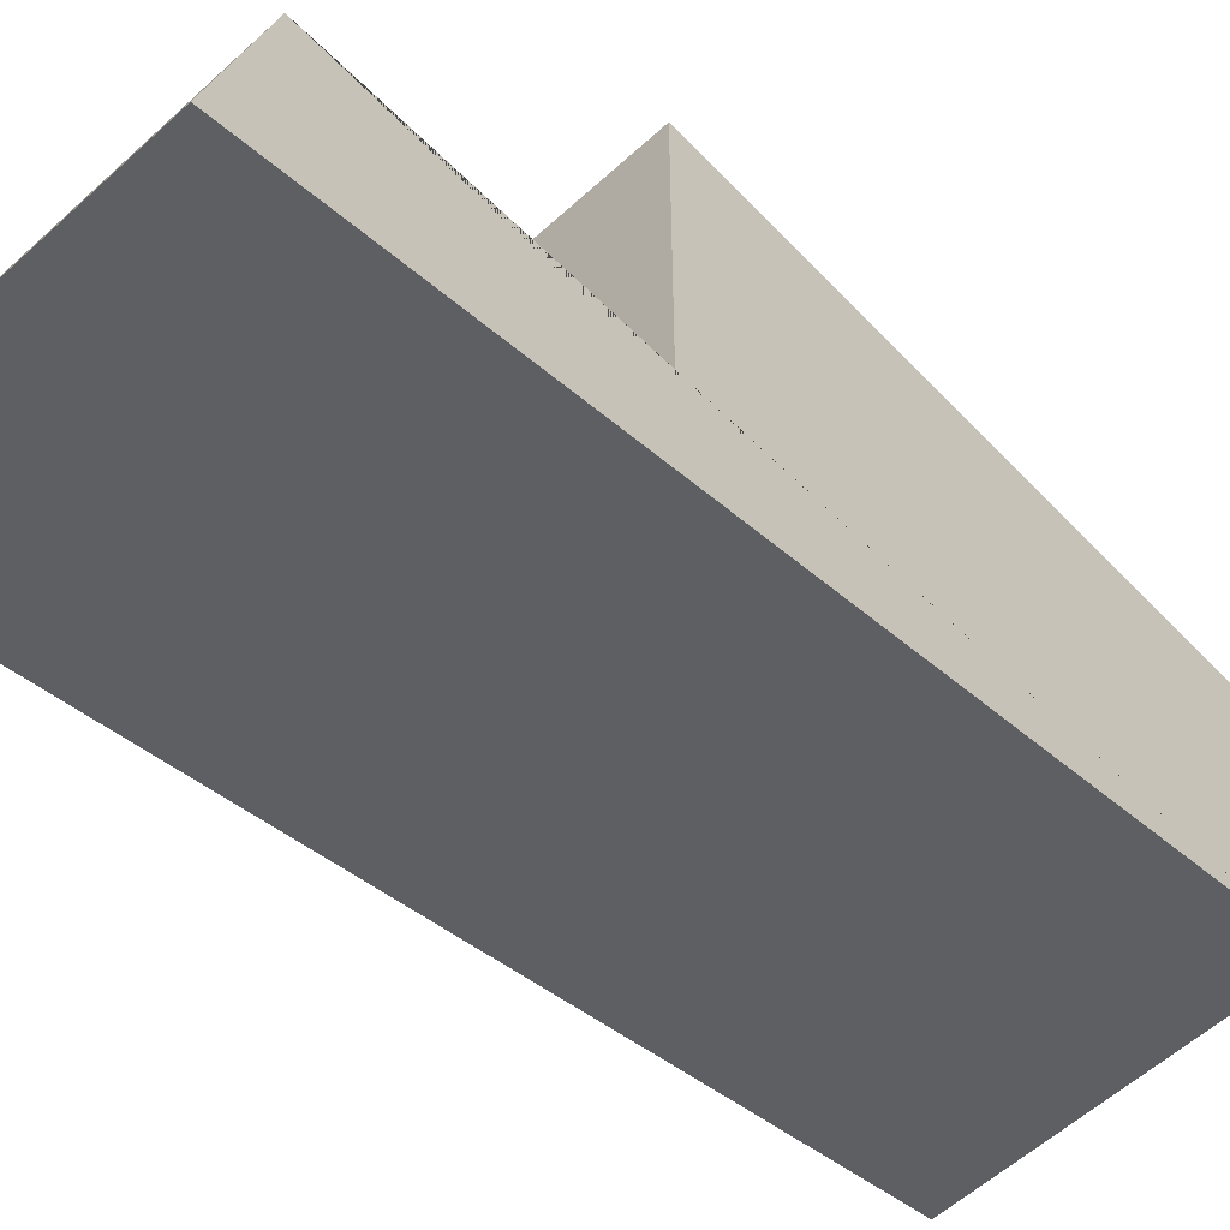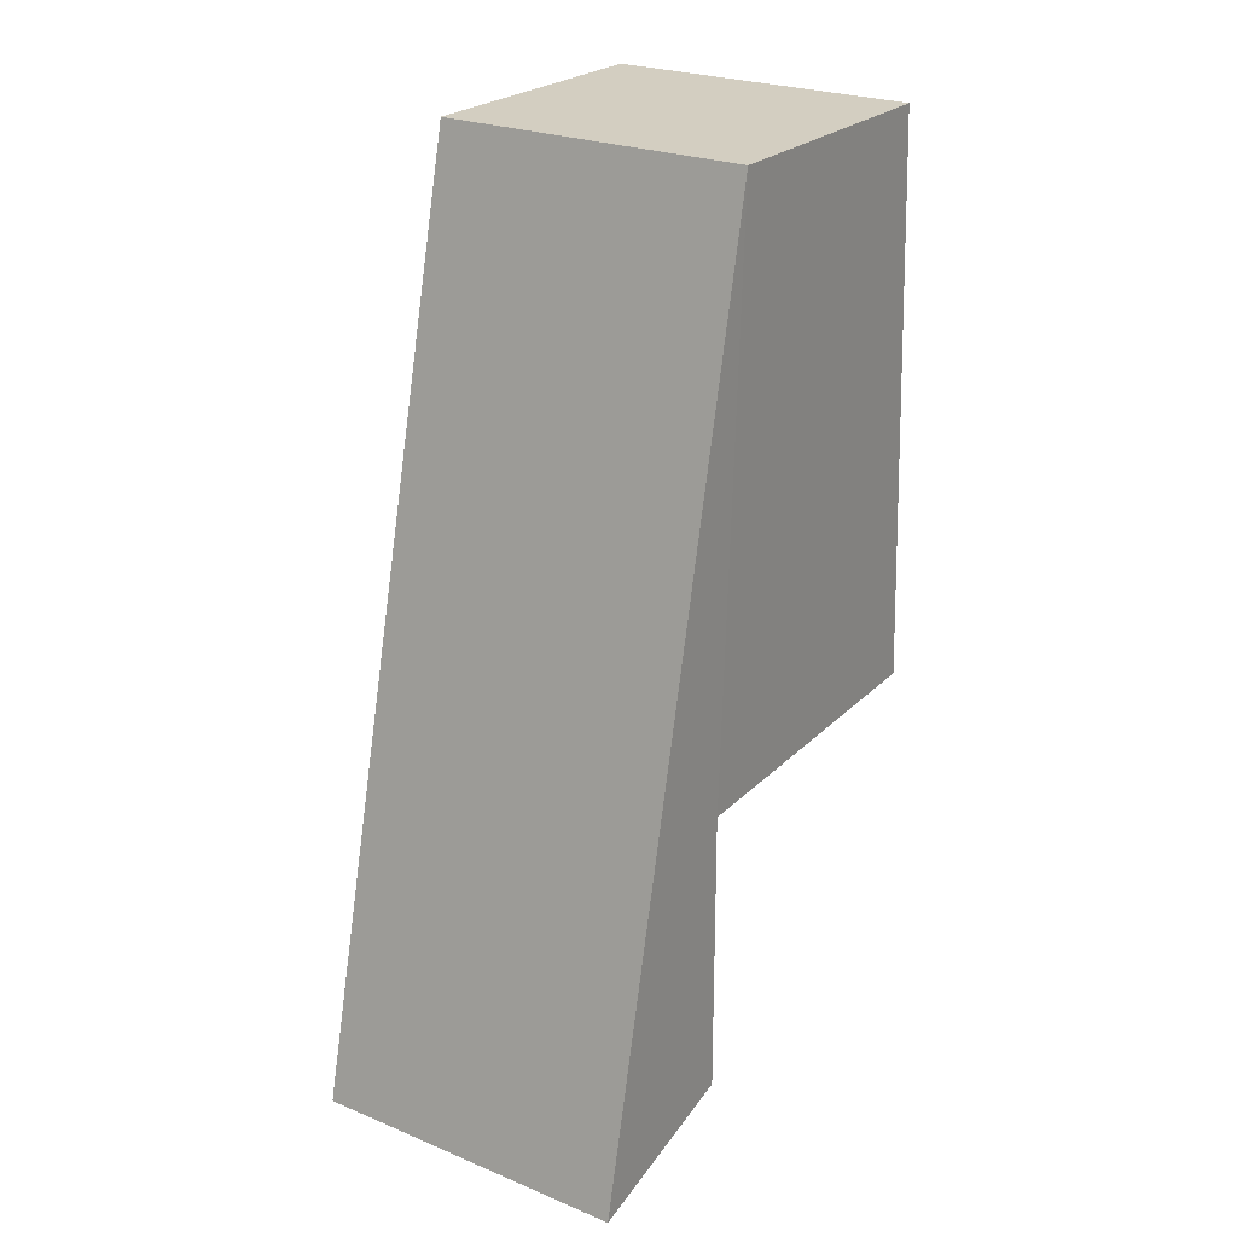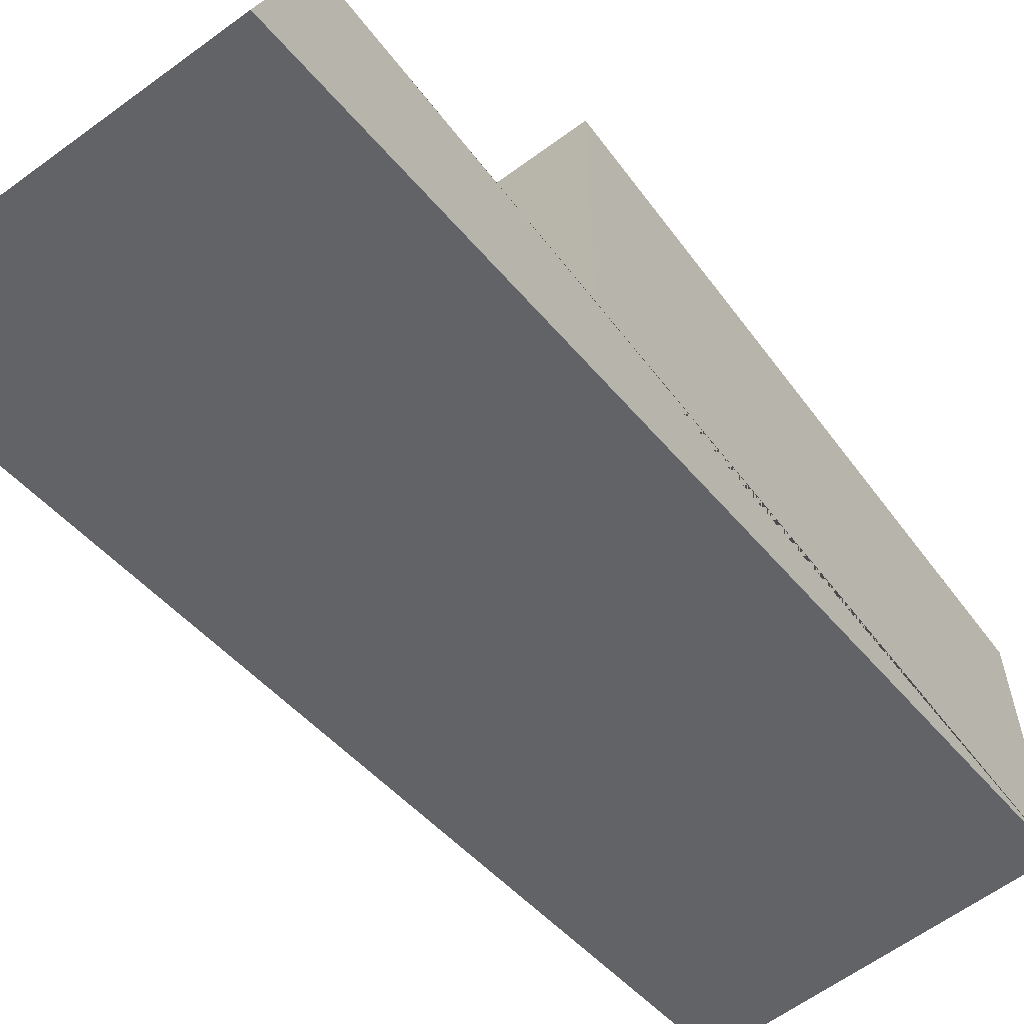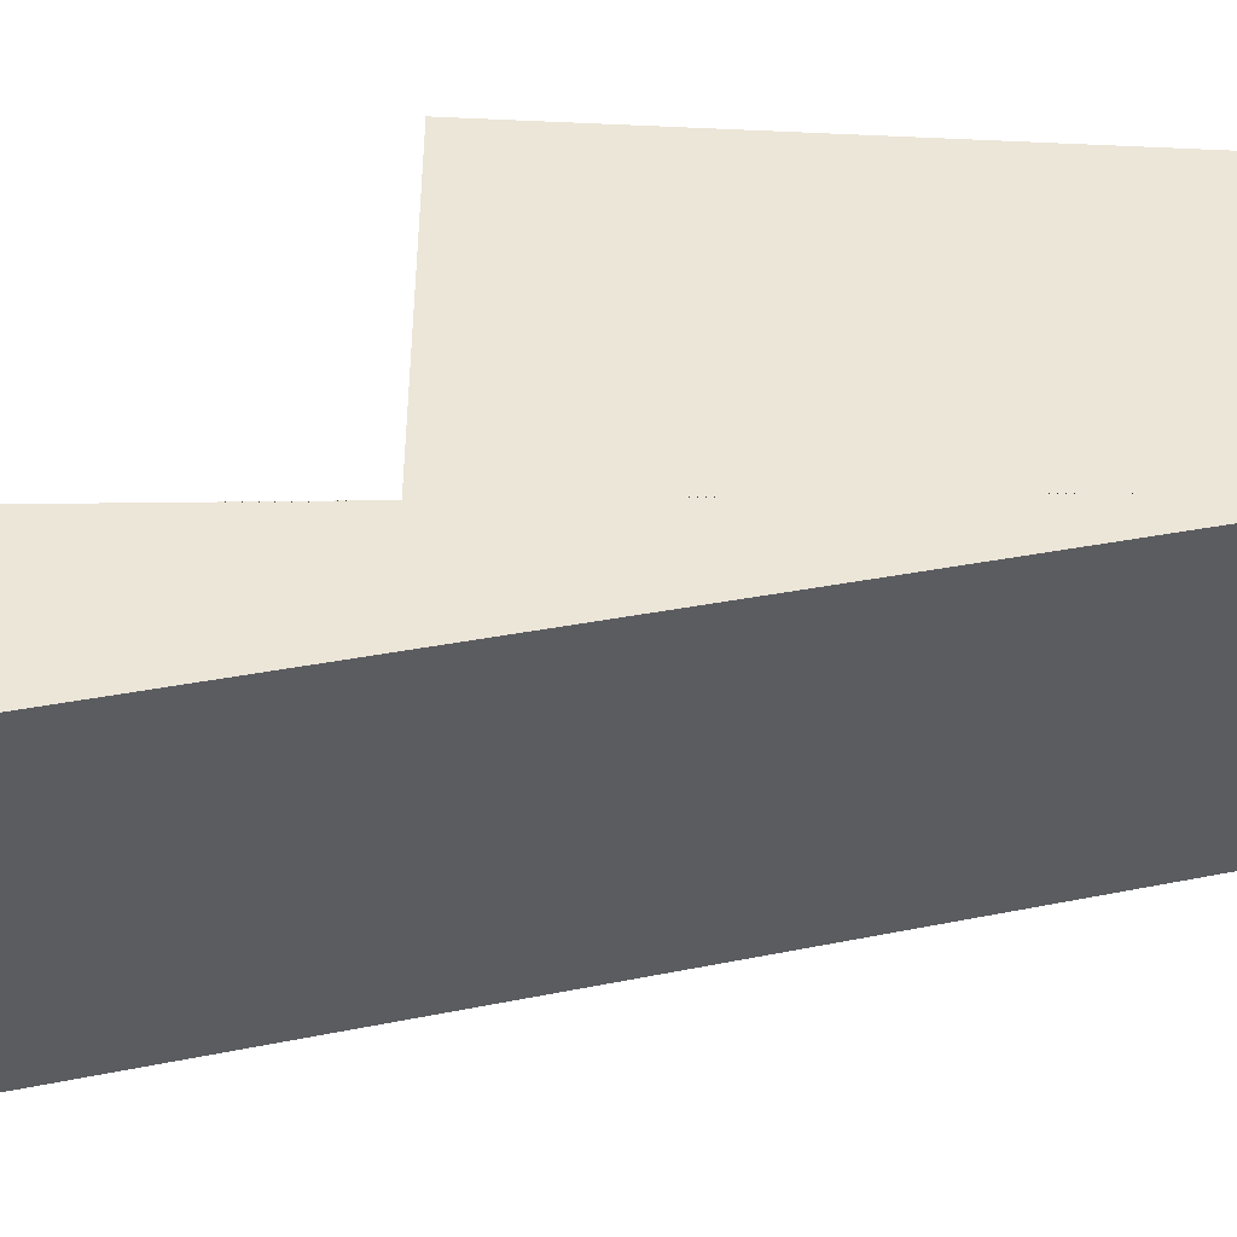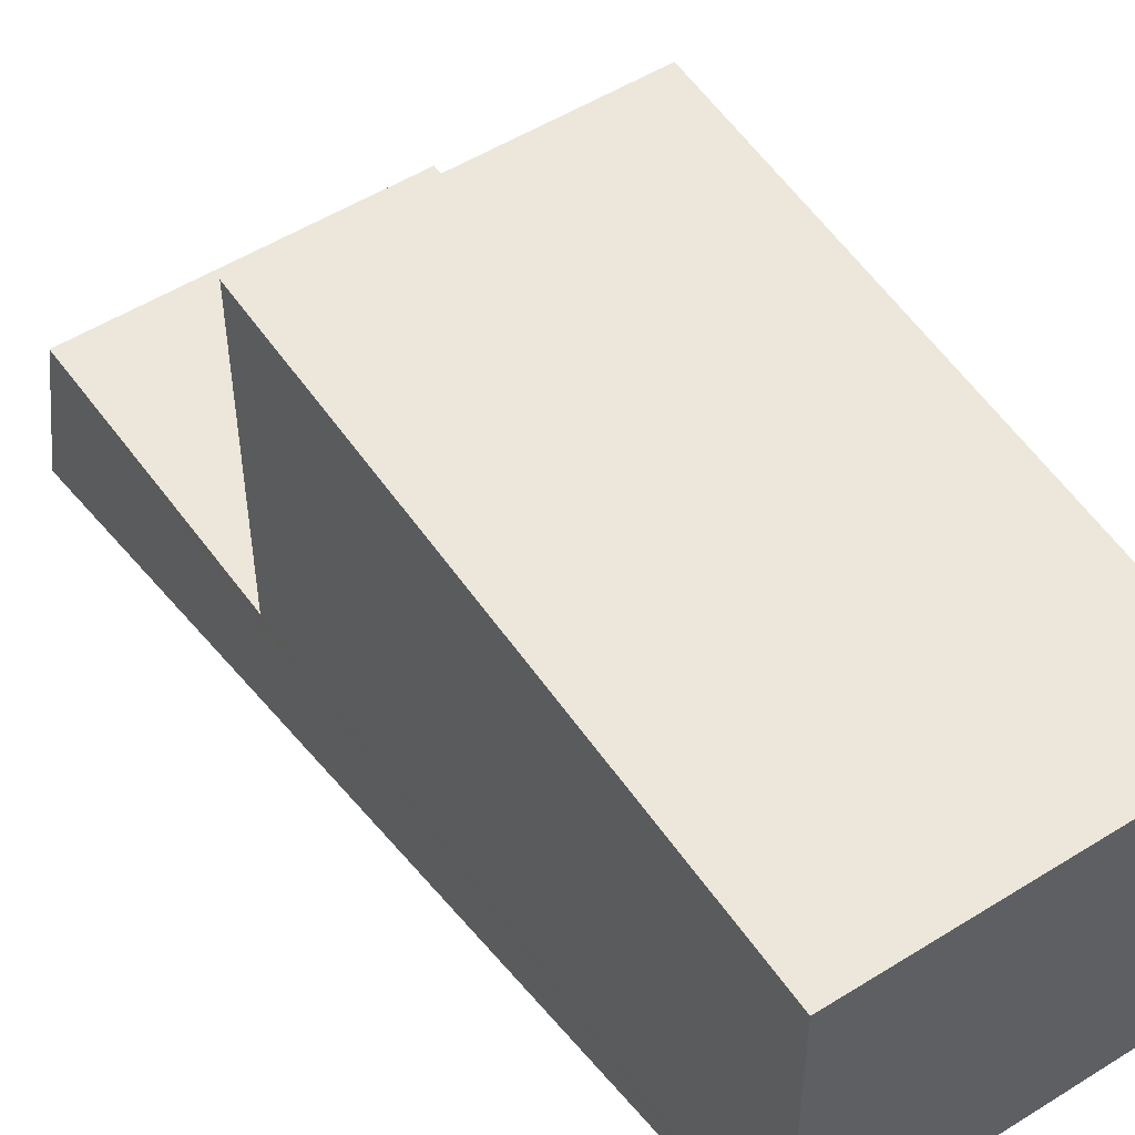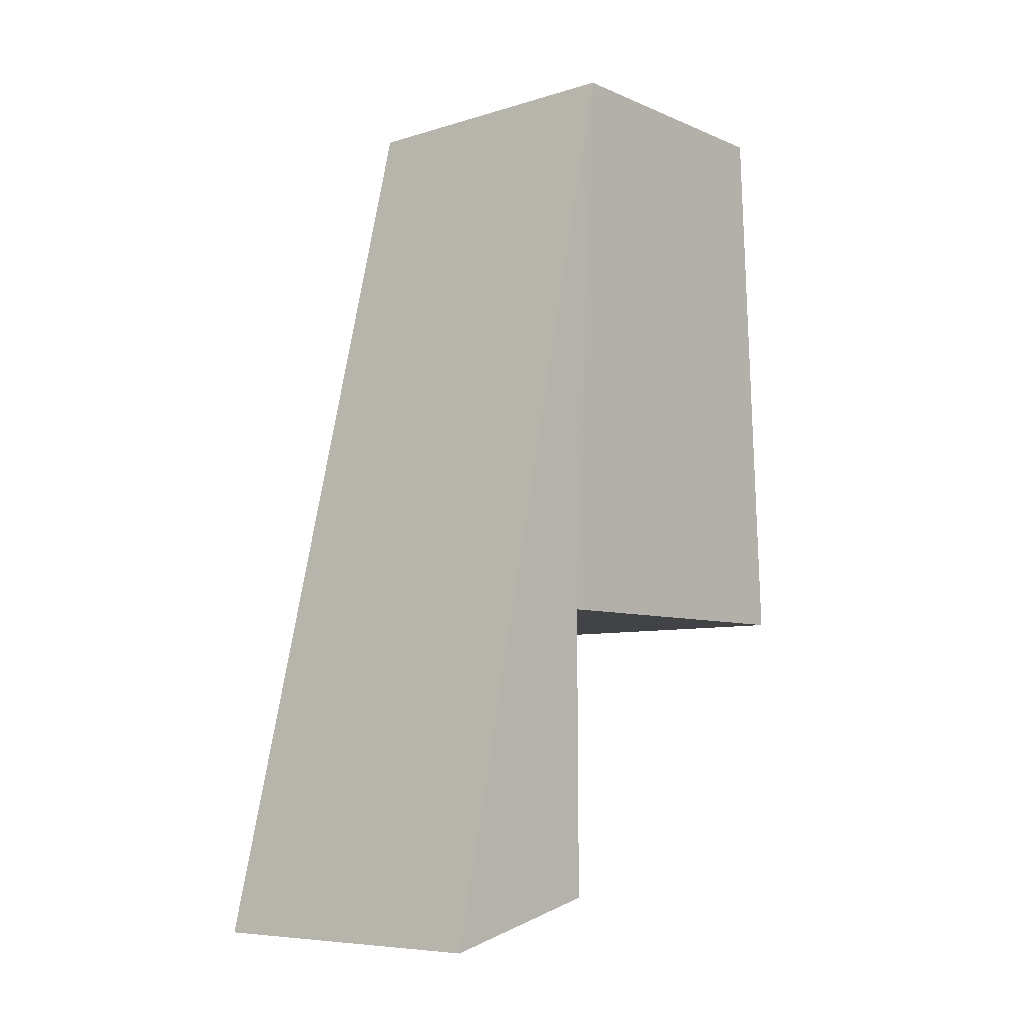
<metadata>
{"format":"obj","ext":"obj","renderer":"f3d","projection":"perspective","resolution":1024,"background":"white","views":[{"elev":-58.0,"azim":-136.7,"up":"+Y"},{"elev":25.3,"azim":33.5,"up":"+Z"},{"elev":-61.3,"azim":-143.1,"up":"+Y"},{"elev":-43.2,"azim":-92.0,"up":"+Y"},{"elev":52.7,"azim":-33.9,"up":"+Y"},{"elev":-7.3,"azim":41.0,"up":"+Z"}]}
</metadata>
<code>
o VisitorKidSit_Col
v 0.1516 -0.2295 0.9933
v 0.1617 0.06065 0.4302
v 0.1516 0.04748 0.9907
v -0.1508 -0.2295 0.9933
v -0.1508 0.06065 0.4302
v -0.1508 0.04748 0.9907
v 0.1617 -0.2725 0.4291
v -0.1508 -0.2725 0.4291
v 0.1617 -0.2716 0.1442
v 0.1617 -0.4452 0.104
v -0.1508 -0.4452 0.104
v -0.1508 -0.2716 0.1442
f 7 2 3 1
f 2 5 6 3
f 4 8 12 11
f 6 4 1 3
f 2 7 8 5
f 5 8 4 6
f 1 4 11 10
f 9 10 11 12
f 7 9 12 8
f 7 1 10 9

</code>
